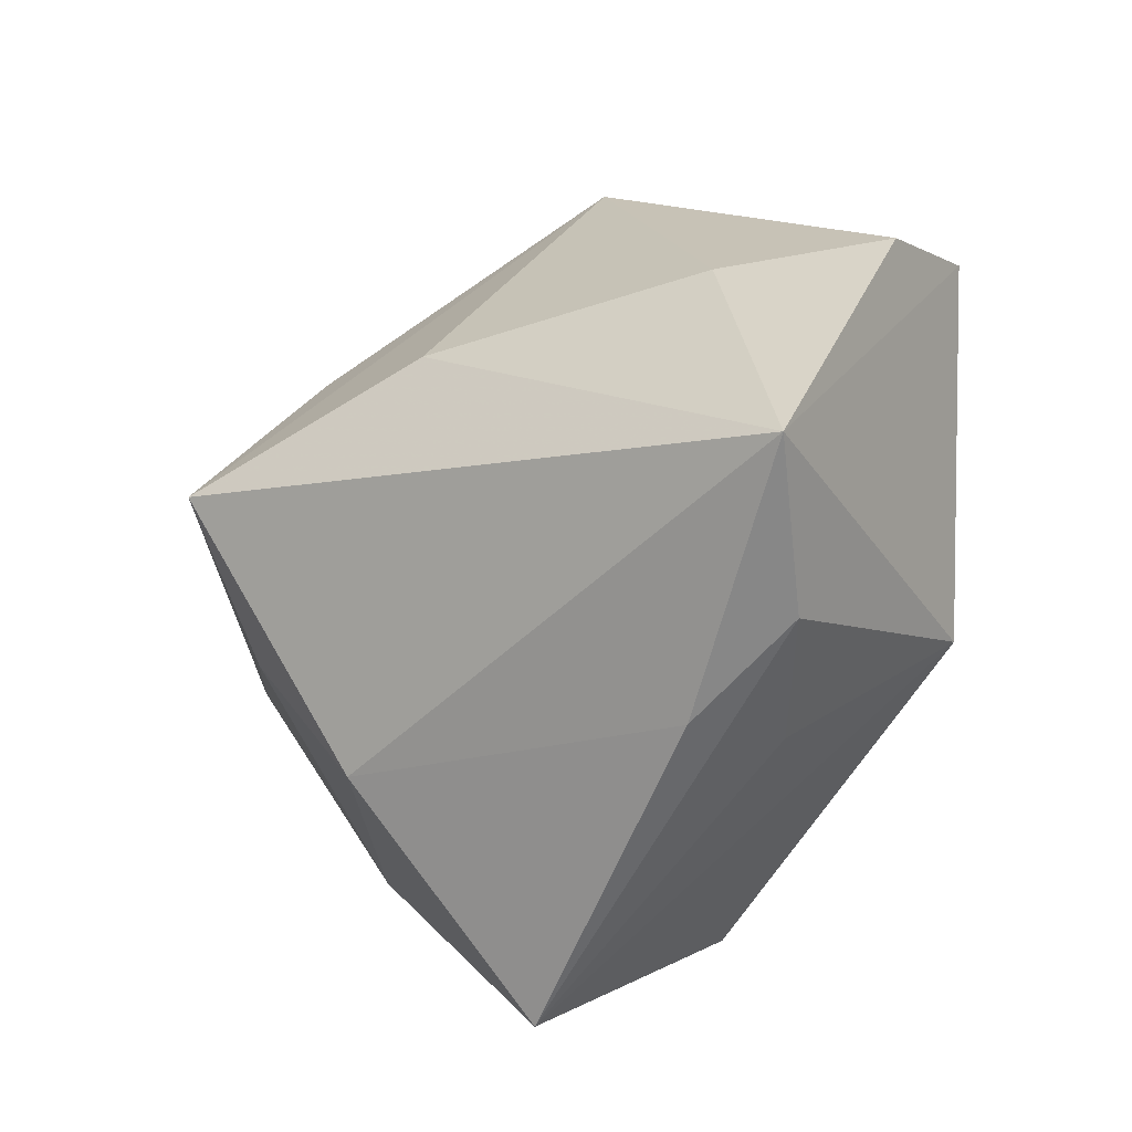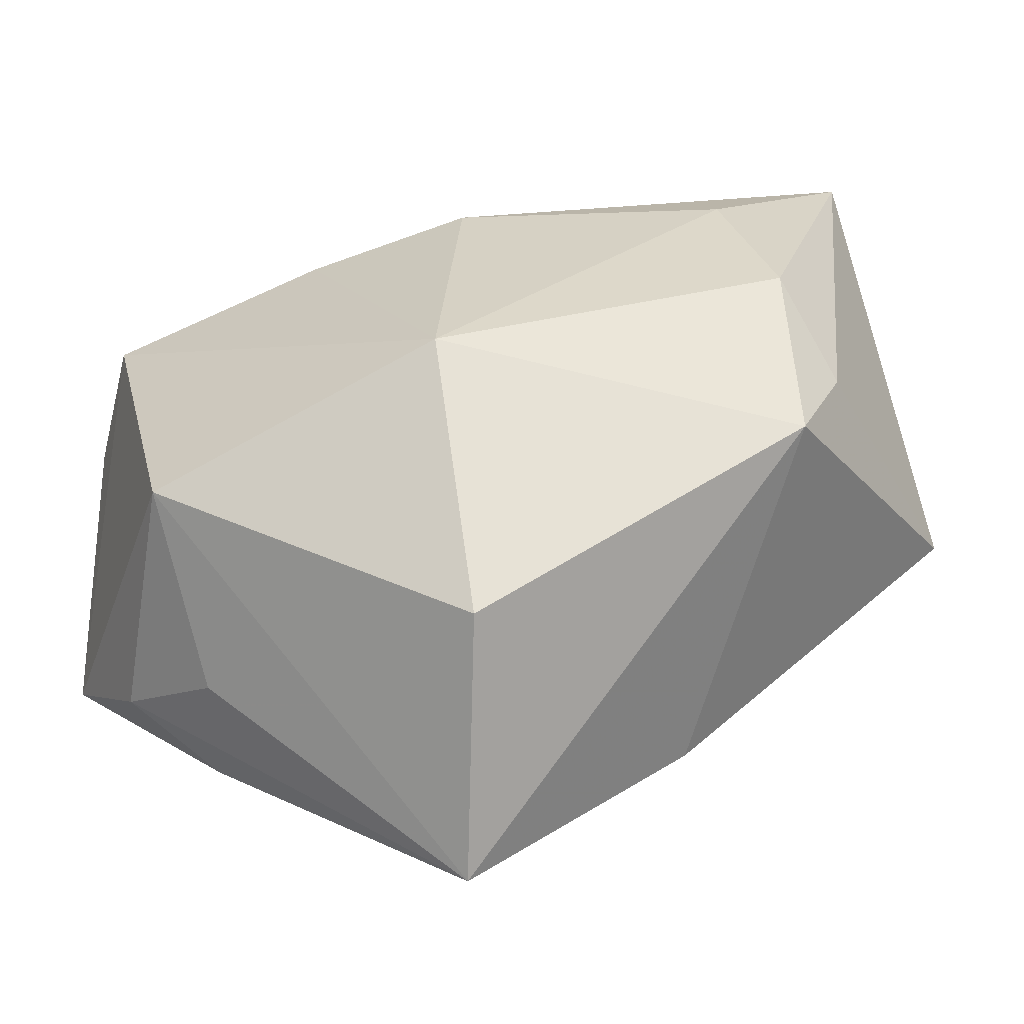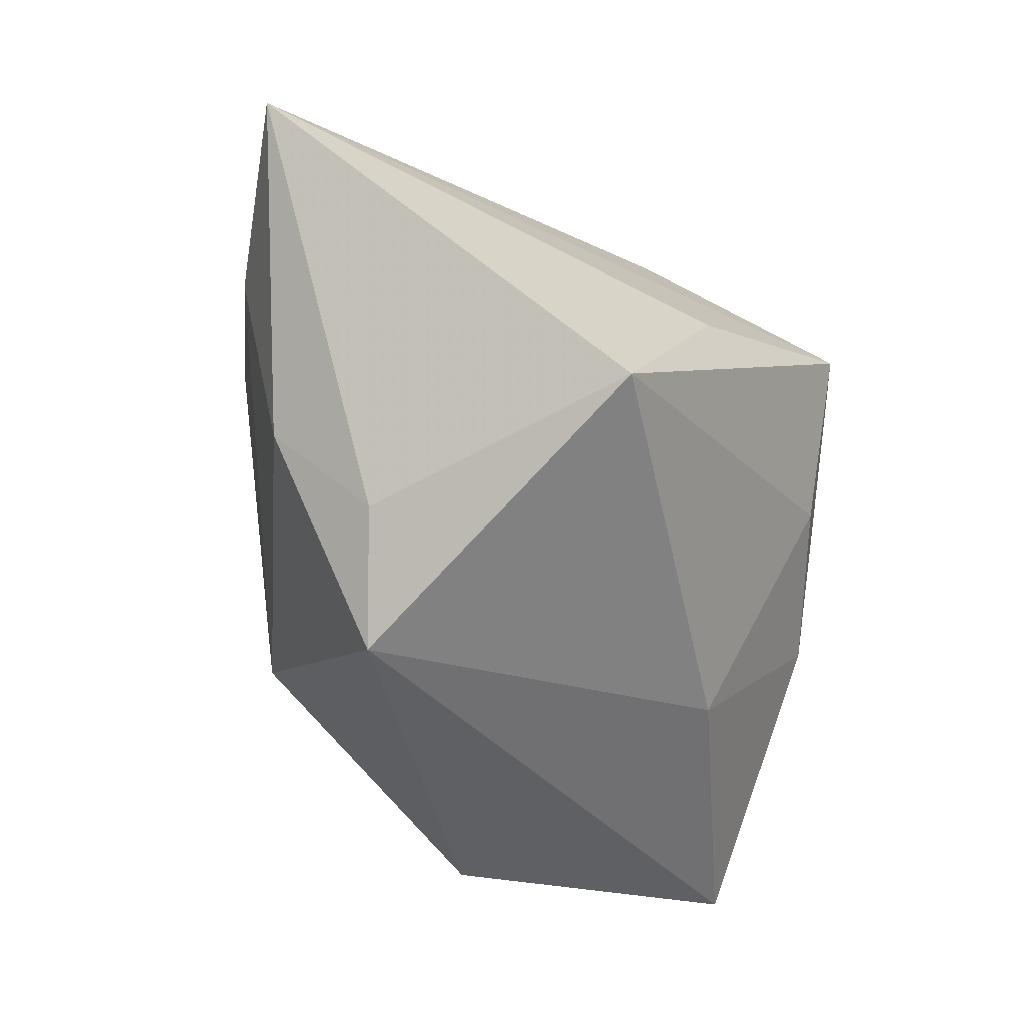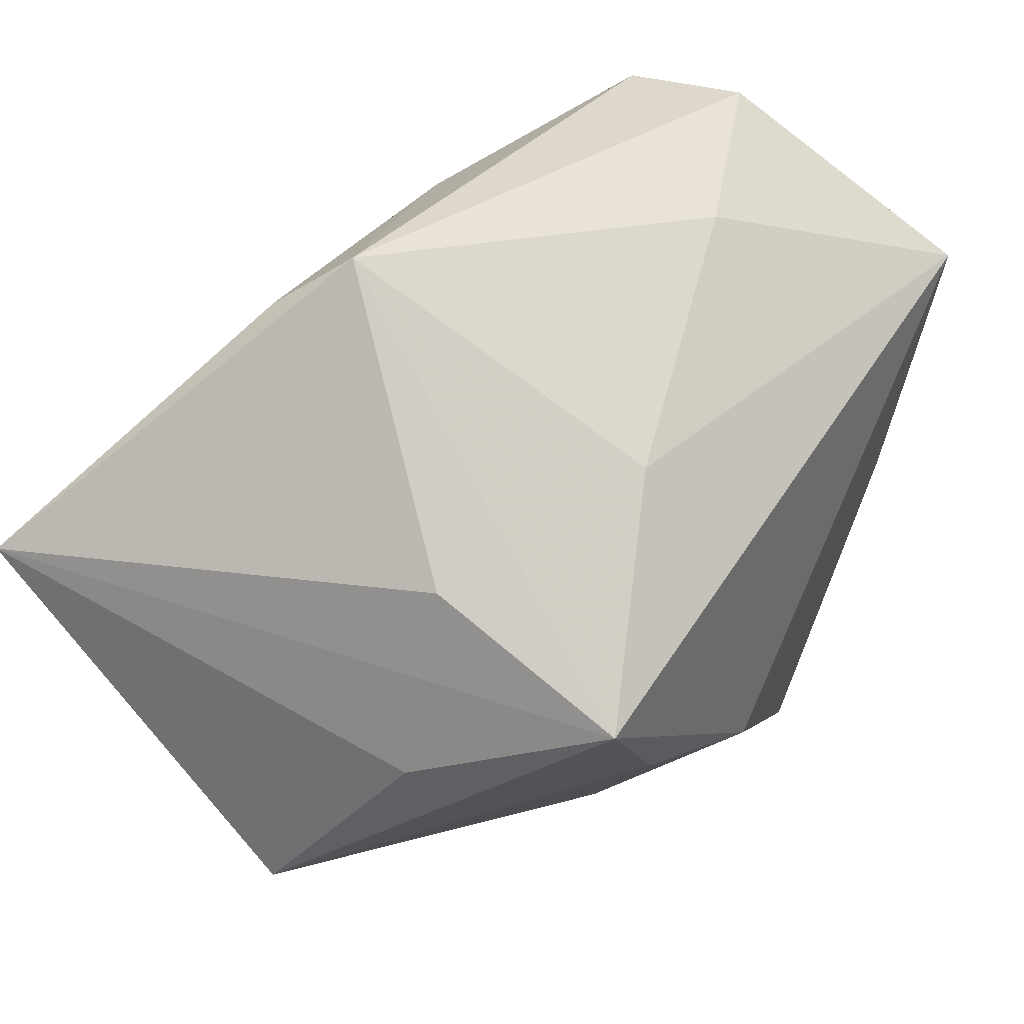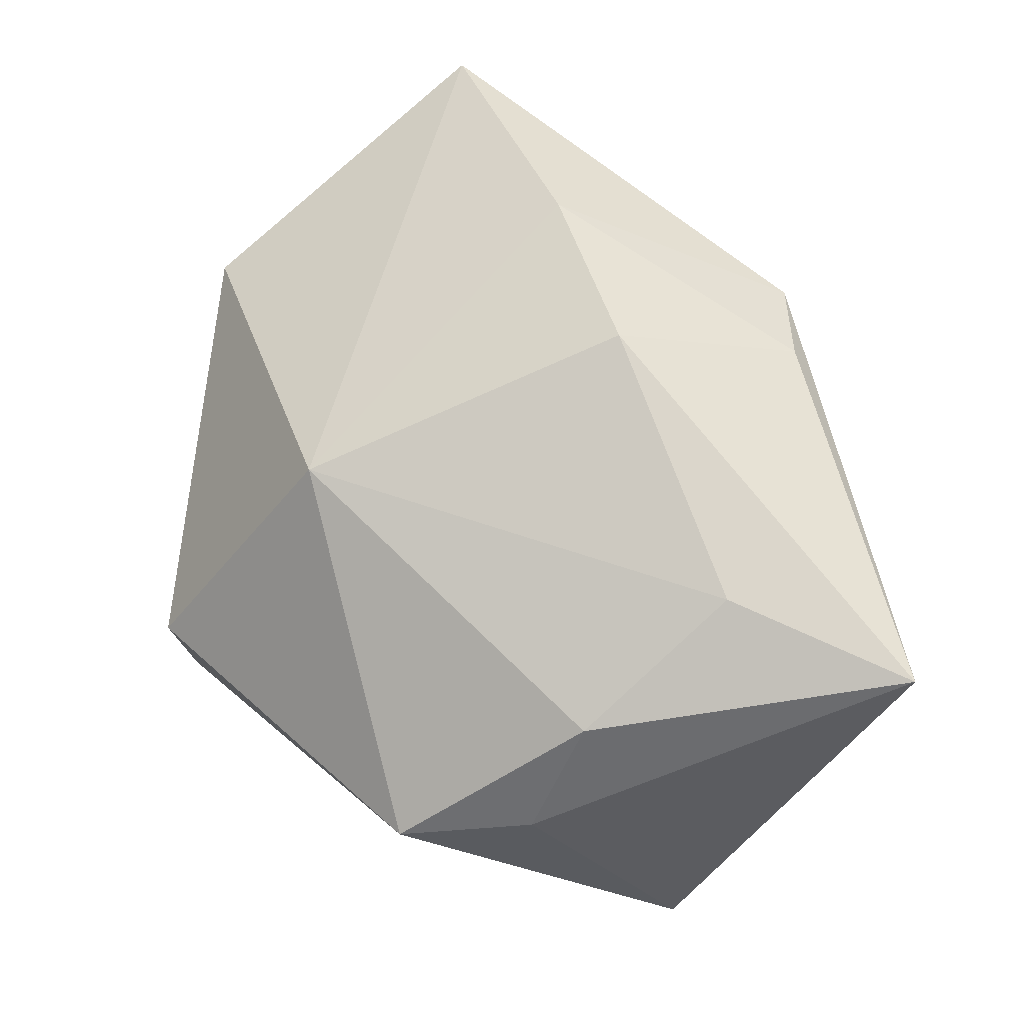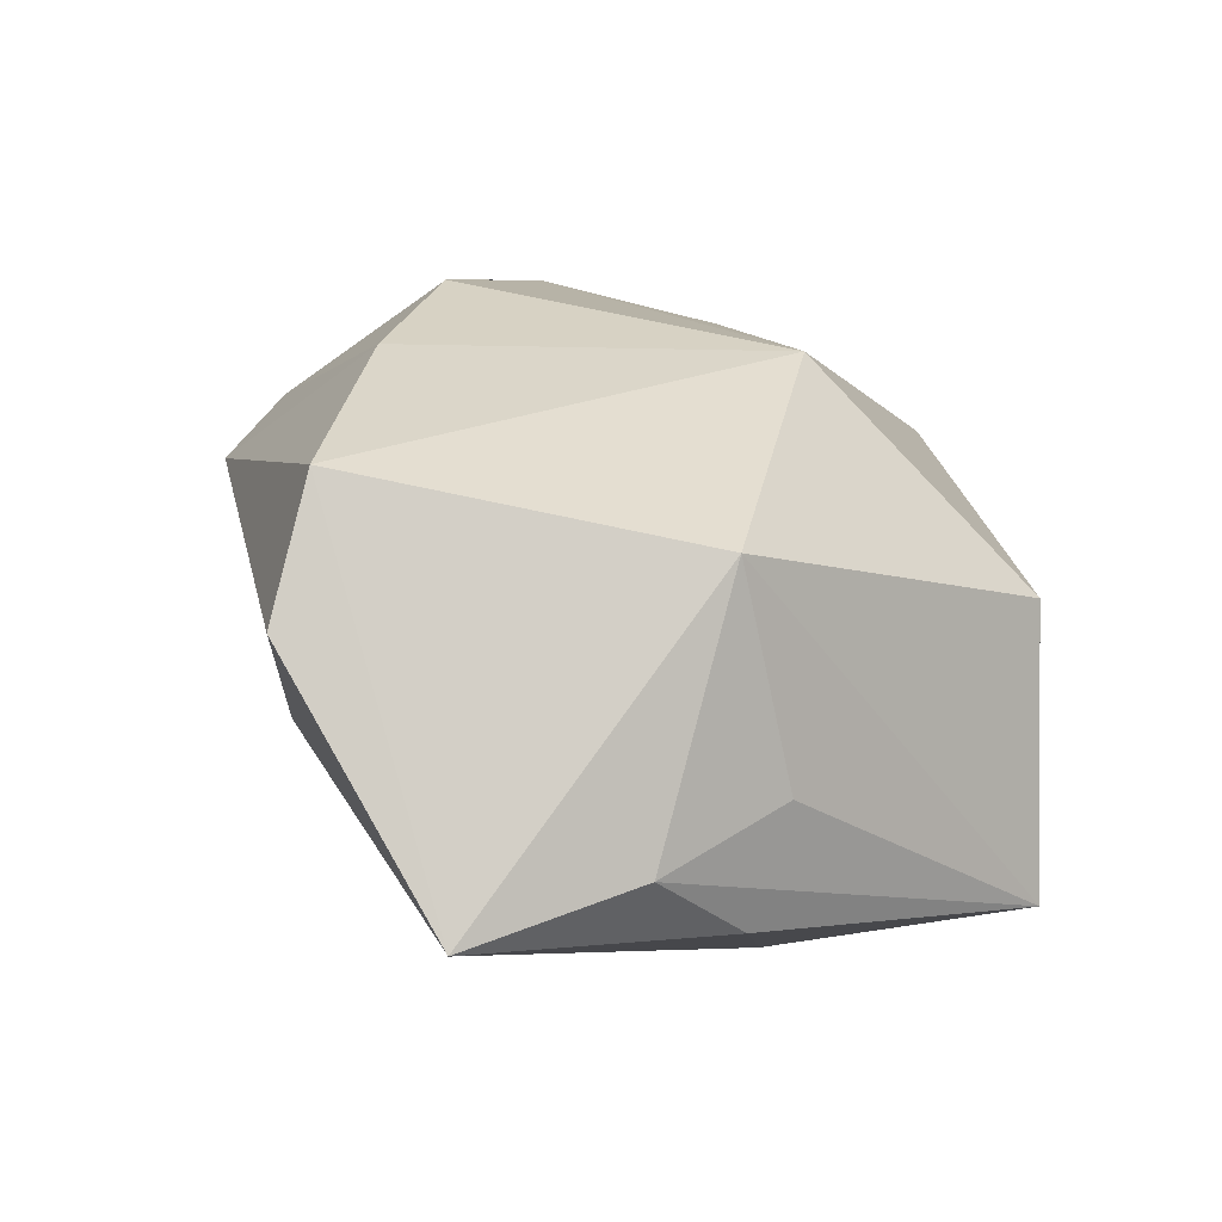
<metadata>
{"format":"obj","ext":"obj","renderer":"f3d","projection":"perspective","resolution":1024,"background":"white","views":[{"elev":13.2,"azim":-137.3,"up":"+Y"},{"elev":16.8,"azim":-23.3,"up":"+Z"},{"elev":-42.8,"azim":79.9,"up":"+Y"},{"elev":50.7,"azim":132.3,"up":"+Y"},{"elev":77.3,"azim":41.9,"up":"+Z"},{"elev":4.3,"azim":-101.8,"up":"+Z"}]}
</metadata>
<code>
v 0.002235 0.02271 -0.0183
v -0.02184 0.03148 -0.006655
v -0.01718 -0.03395 0.00179
v 0.02644 -0.02467 0.01753
v 0.009022 0.03463 0.01376
v 0.04251 -0.01988 -0.003589
v 0.02362 0.01685 -0.01073
v 0.001877 0.01535 0.02976
v 0.03244 -0.00075 -0.01417
v 0.02067 0.009109 -0.03088
v 0.02678 0.00233 0.03104
v 0.01459 0.02863 0.01963
v -0.03525 -0.006702 -0.01249
v 0.0247 -0.01546 0.02669
v -0.03531 0.0345 0.001388
v 0.01284 -0.005853 -0.02952
v -0.03872 -0.001497 0.007228
v -0.01284 0.02322 0.02367
v -0.03353 -0.003453 -0.02336
v -0.01287 -0.01378 0.02321
v -0.03327 0.03094 0.01404
v -0.0404 0.005671 -0.0177
v 0.01732 -0.03395 0.01607
v 0.007795 -0.02892 -0.01848
v 0.04489 0.008123 0.03104
v -0.01796 -0.03395 -0.02518
v -0.0009448 -0.01318 -0.03134
v -0.0421 0.02181 -0.02243
f 10 25 9
f 9 6 10
f 25 6 9
f 23 20 3
f 3 26 23
f 7 25 10
f 10 5 7
f 7 5 25
f 12 5 18
f 25 5 12
f 10 28 1
f 1 5 10
f 2 1 28
f 5 1 2
f 18 20 8
f 8 12 18
f 25 12 8
f 3 20 17
f 17 26 3
f 17 13 26
f 10 6 16
f 4 6 25
f 4 23 6
f 20 23 14
f 14 4 25
f 23 4 14
f 6 23 24
f 24 23 26
f 24 16 6
f 15 2 28
f 5 2 15
f 21 20 18
f 21 17 20
f 18 5 21
f 5 15 21
f 28 17 21
f 21 15 28
f 22 17 28
f 13 17 22
f 28 19 22
f 26 13 22
f 22 19 26
f 26 19 27
f 27 24 26
f 16 24 27
f 10 16 27
f 27 19 28
f 27 28 10
f 11 8 20
f 20 14 11
f 25 8 11
f 11 14 25

</code>
